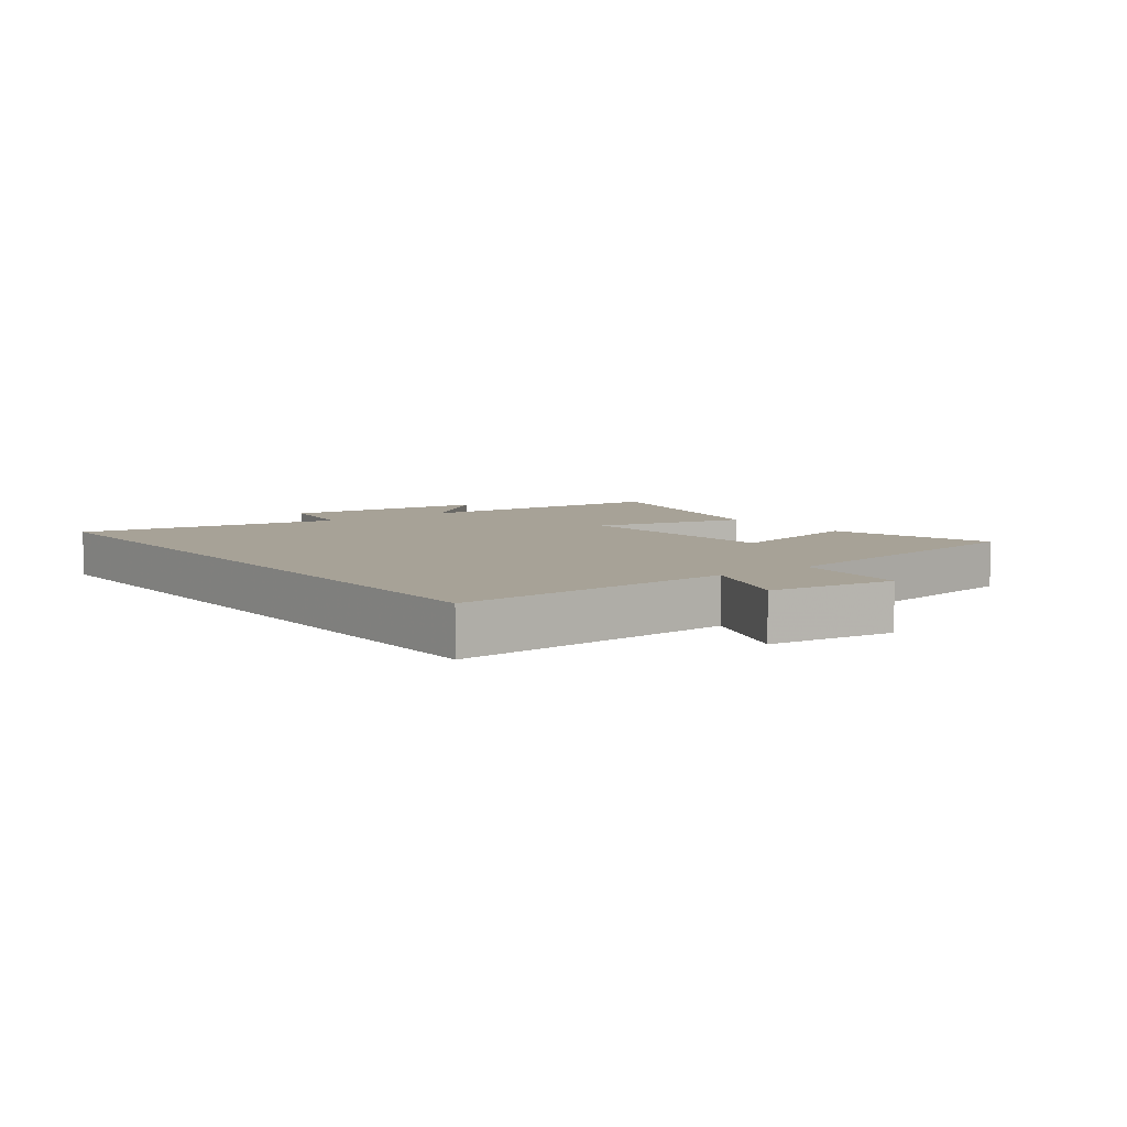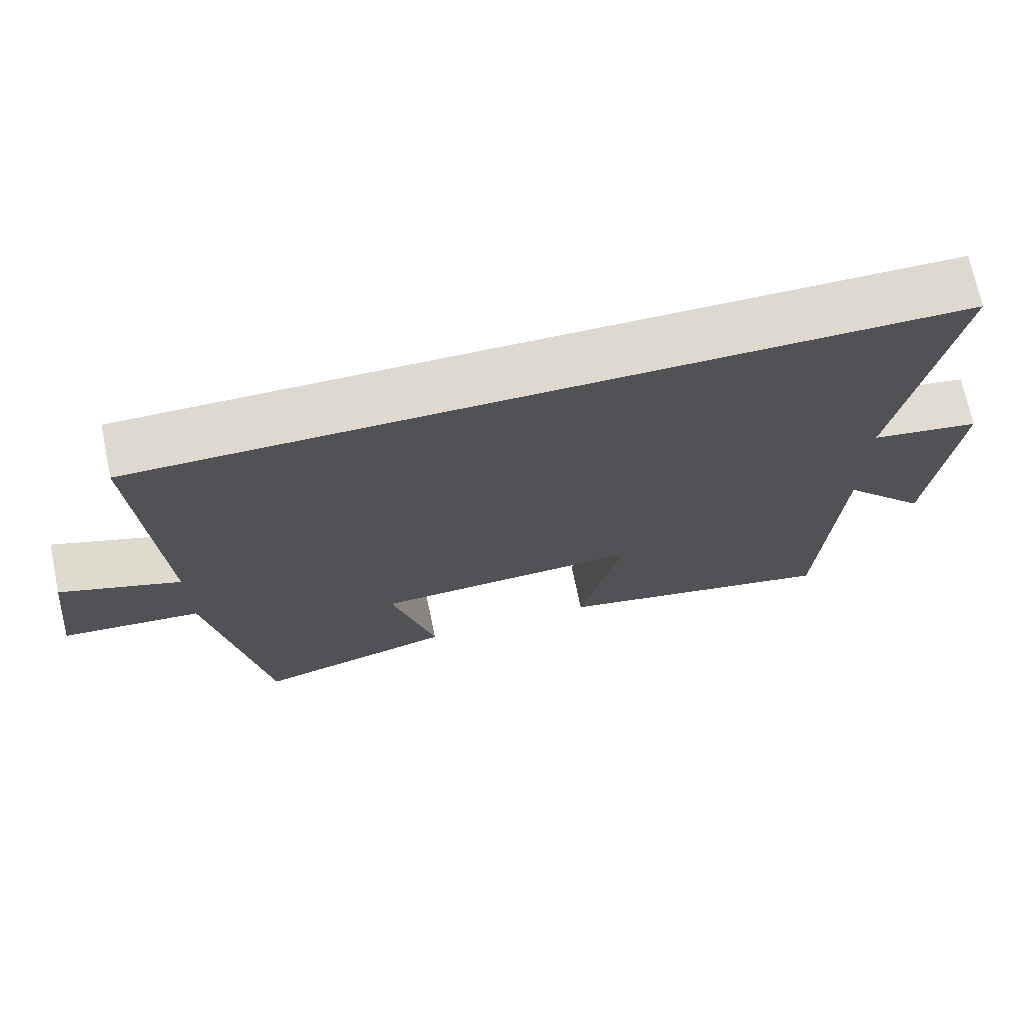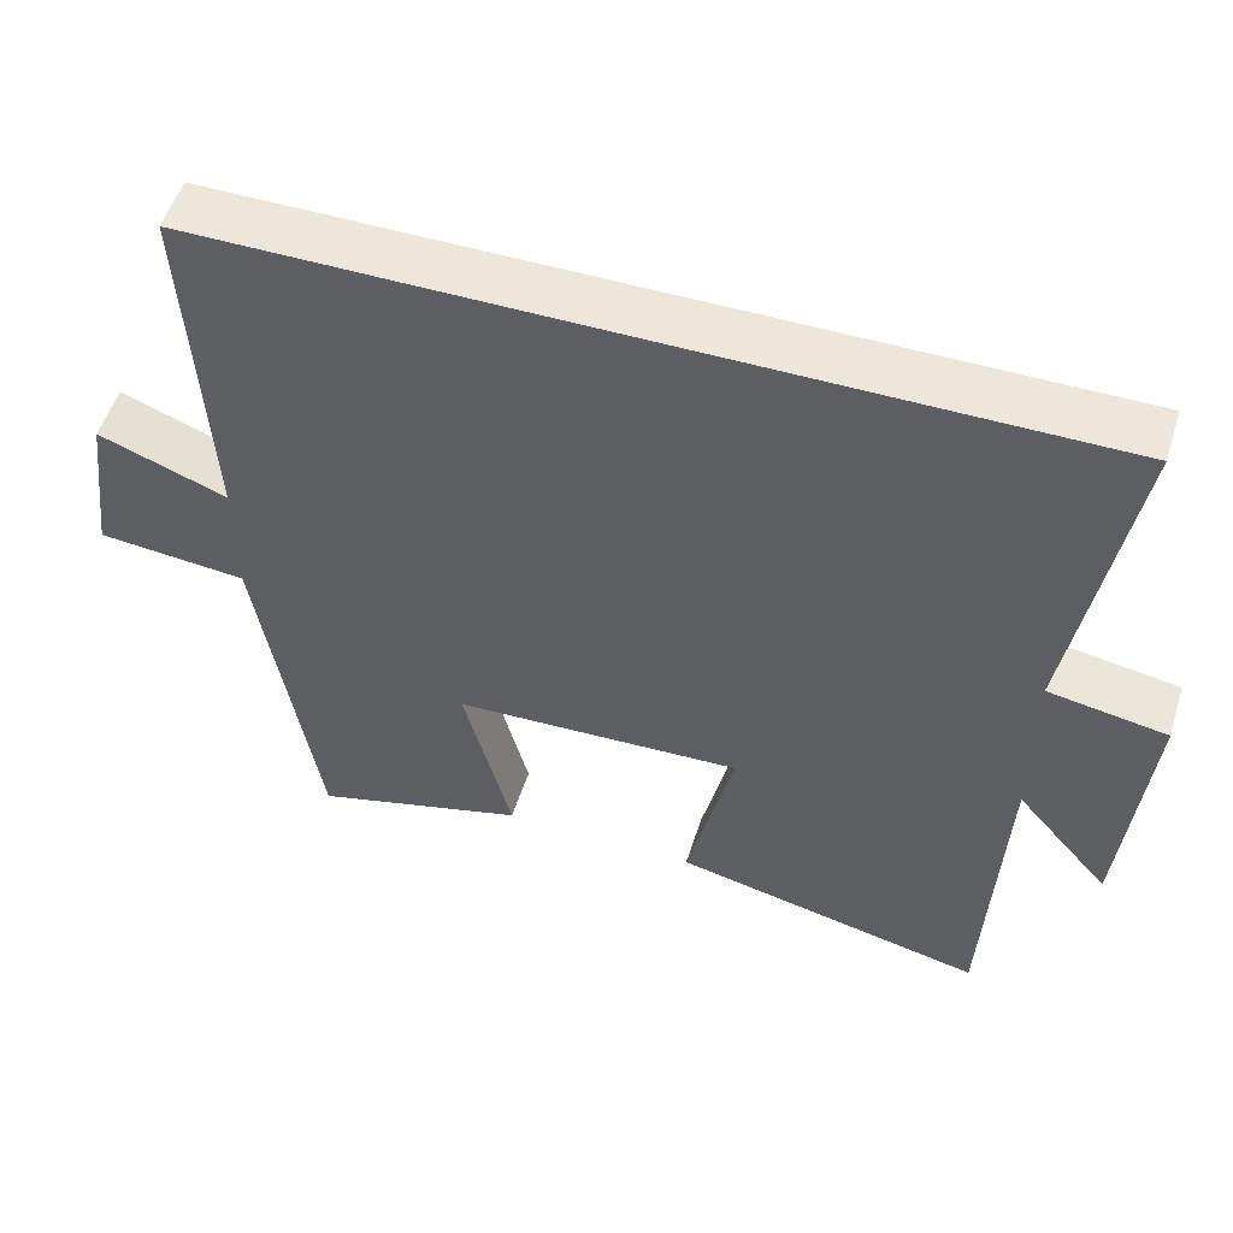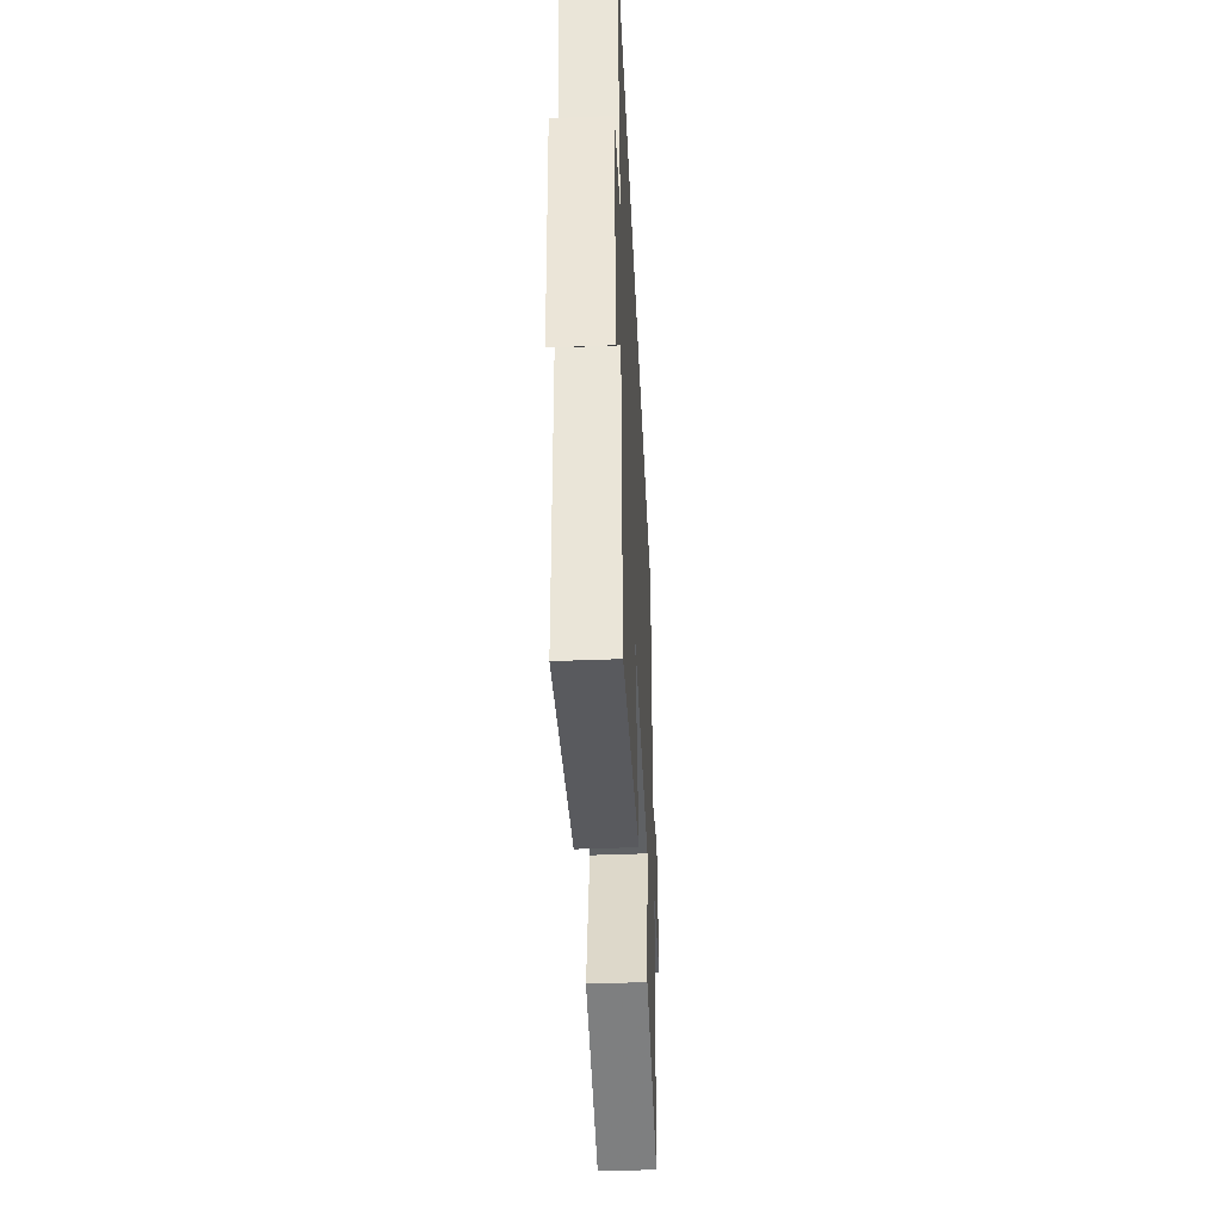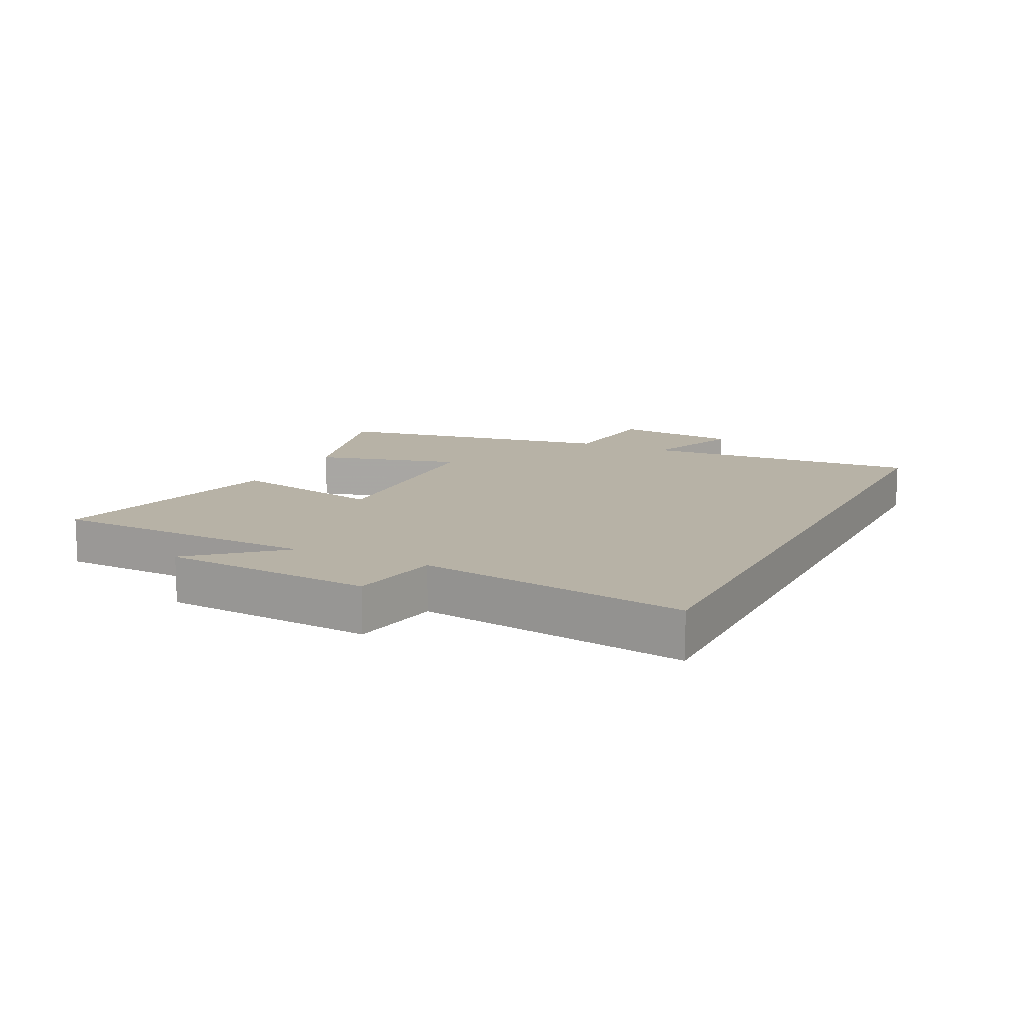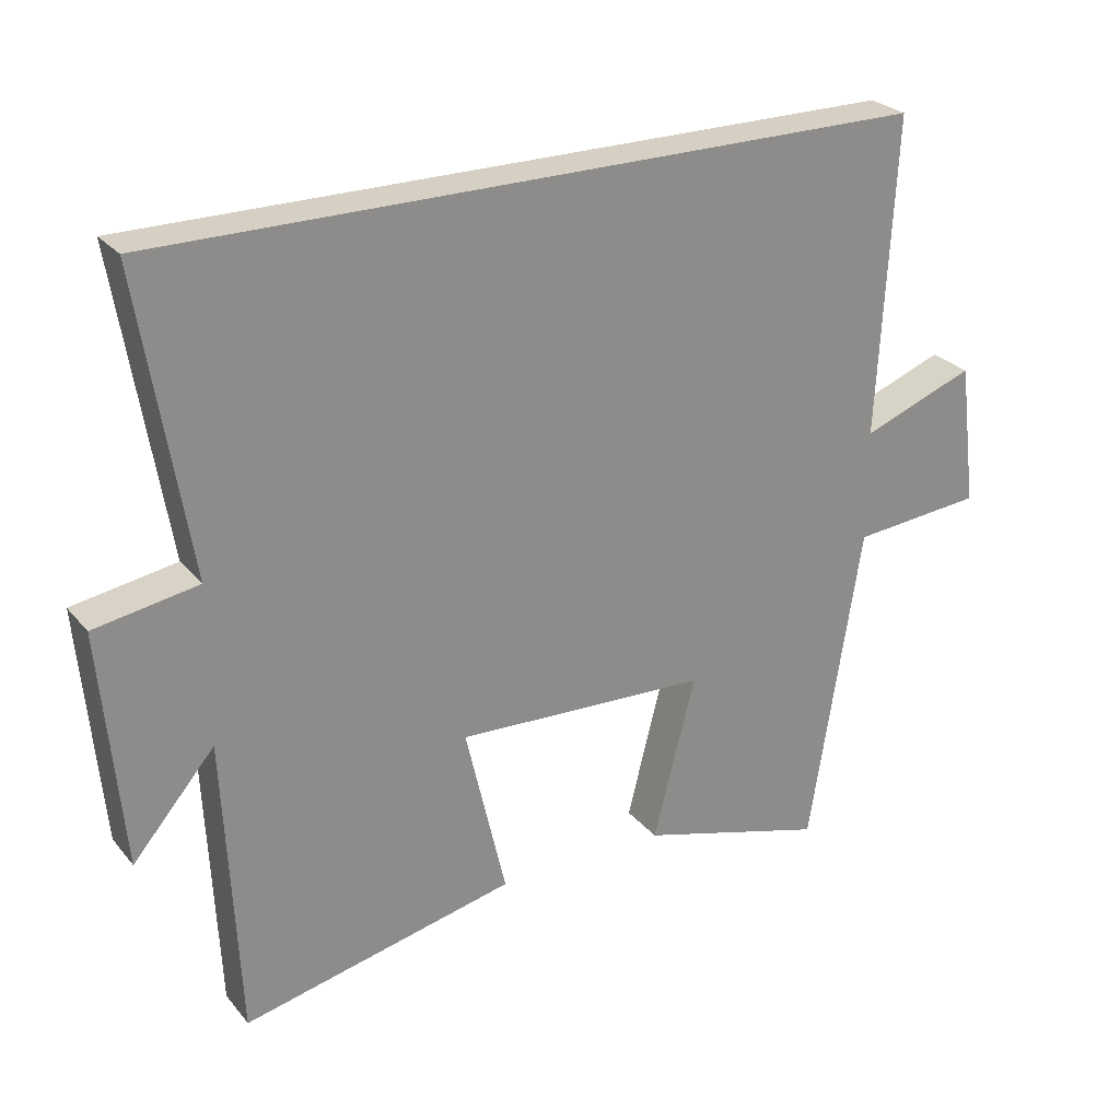
<metadata>
{"format":"obj","ext":"obj","renderer":"f3d","projection":"perspective","resolution":1024,"background":"white","views":[{"elev":6.6,"azim":53.2,"up":"+Y"},{"elev":71.5,"azim":168.1,"up":"+Z"},{"elev":53.3,"azim":-162.5,"up":"+Z"},{"elev":-43.8,"azim":-87.3,"up":"+Z"},{"elev":12.5,"azim":-64.2,"up":"+Y"},{"elev":26.3,"azim":-30.5,"up":"+Z"}]}
</metadata>
<code>
v -0.48 0.07 -0.587
v -0.5 0.07 -0.156
v -0.618 0.07 -0.293
v -0.648 0.07 0.045
v -0.5 0.07 0.07
v -0.57 0.07 0.5
v 0.524 0.07 0.5
v 0.5 0.07 0.047
v 0.662 0.07 0.108
v 0.688 0.07 -0.096
v 0.5 0.07 -0.113
v 0.426 0.07 -0.577
v 0.156 0.07 -0.5
v 0.216 0.07 -0.265
v -0.146 0.07 -0.249
v -0.088 0.07 -0.5
v -0.48 0 -0.587
v -0.5 0 -0.156
v -0.618 0 -0.293
v -0.648 0 0.045
v -0.5 0 0.07
v -0.57 0 0.5
v 0.524 0 0.5
v 0.5 0 0.047
v 0.662 0 0.108
v 0.688 0 -0.096
v 0.5 0 -0.113
v 0.426 0 -0.577
v 0.156 0 -0.5
v 0.216 0 -0.265
v -0.146 0 -0.249
v -0.088 0 -0.5
f 15 16 1 2
f 14 15 2
f 11 12 13 14
f 11 14 2
f 8 9 10 11
f 8 11 2
f 5 6 7 8
f 5 8 2
f 2 3 4 5
f 18 17 32 31
f 18 31 30
f 30 29 28 27
f 18 30 27
f 27 26 25 24
f 18 27 24
f 24 23 22 21
f 18 24 21
f 21 20 19 18
f 1 17 18 2
f 2 18 19 3
f 3 19 20 4
f 4 20 21 5
f 5 21 22 6
f 6 22 23 7
f 7 23 24 8
f 8 24 25 9
f 9 25 26 10
f 10 26 27 11
f 11 27 28 12
f 12 28 29 13
f 13 29 30 14
f 14 30 31 15
f 15 31 32 16
f 16 32 17 1

</code>
